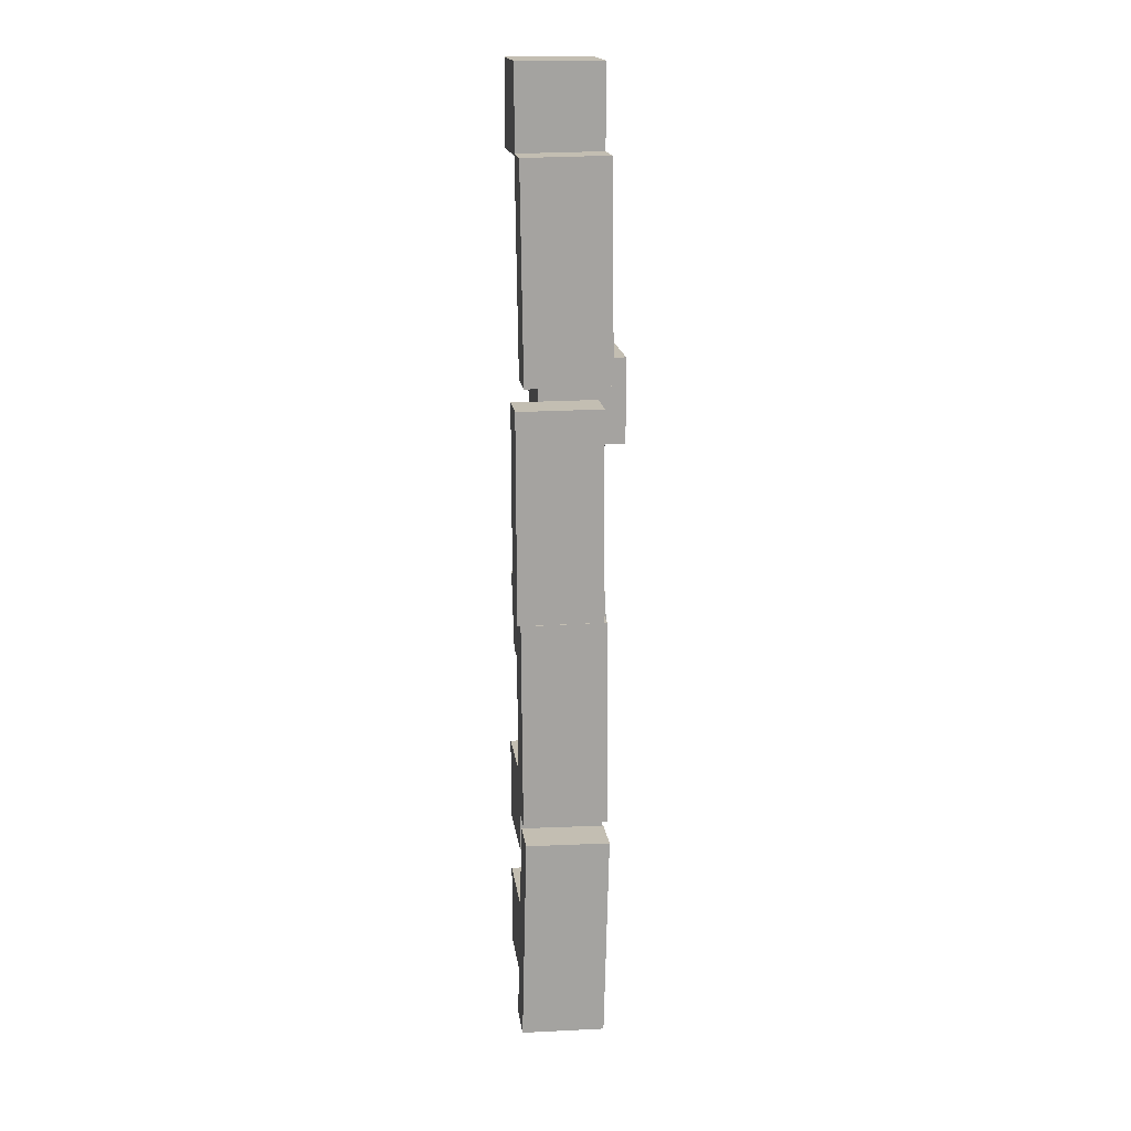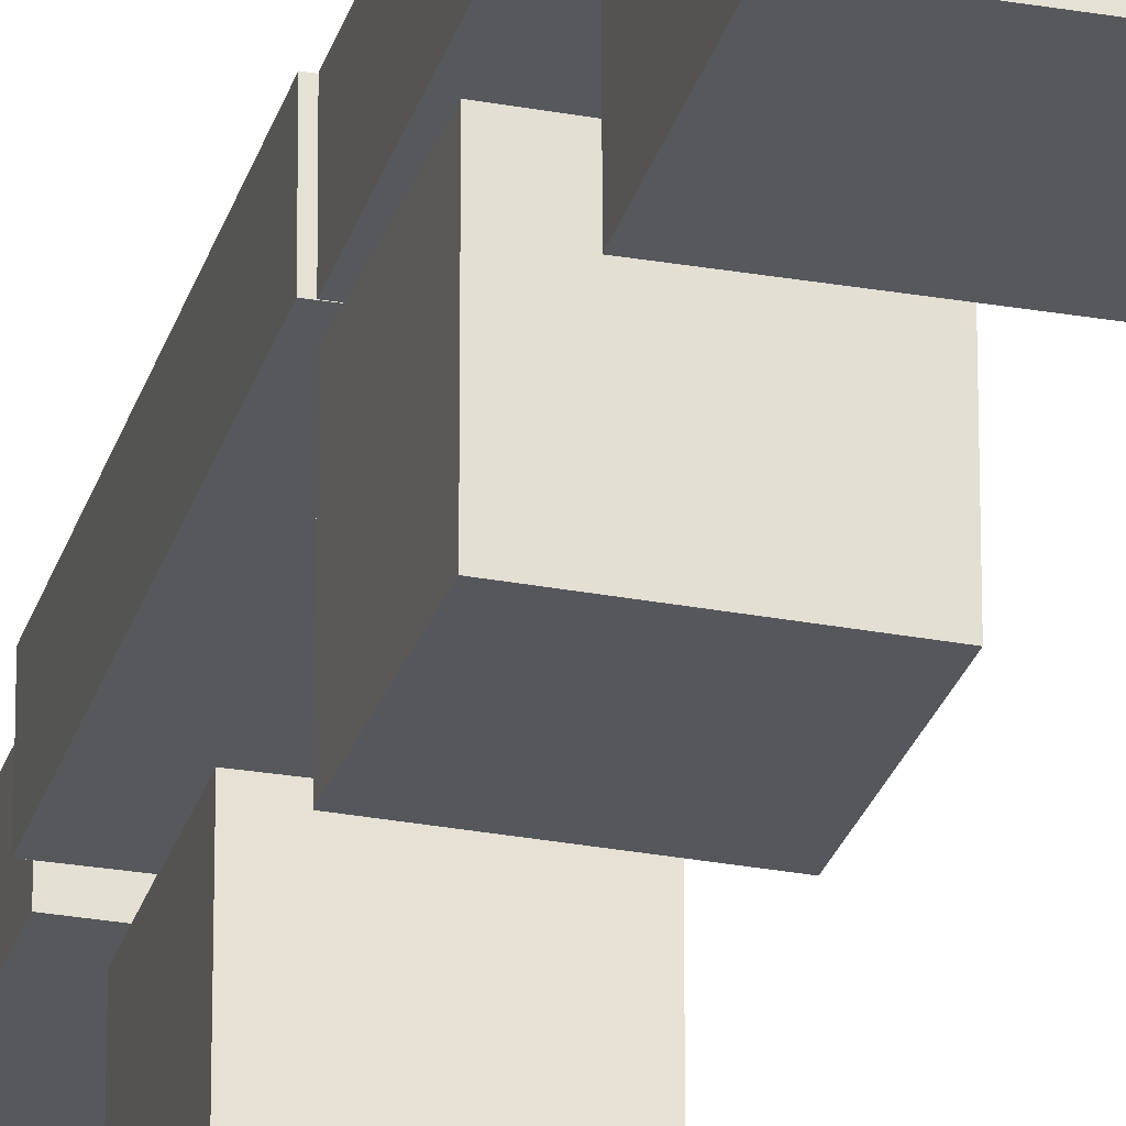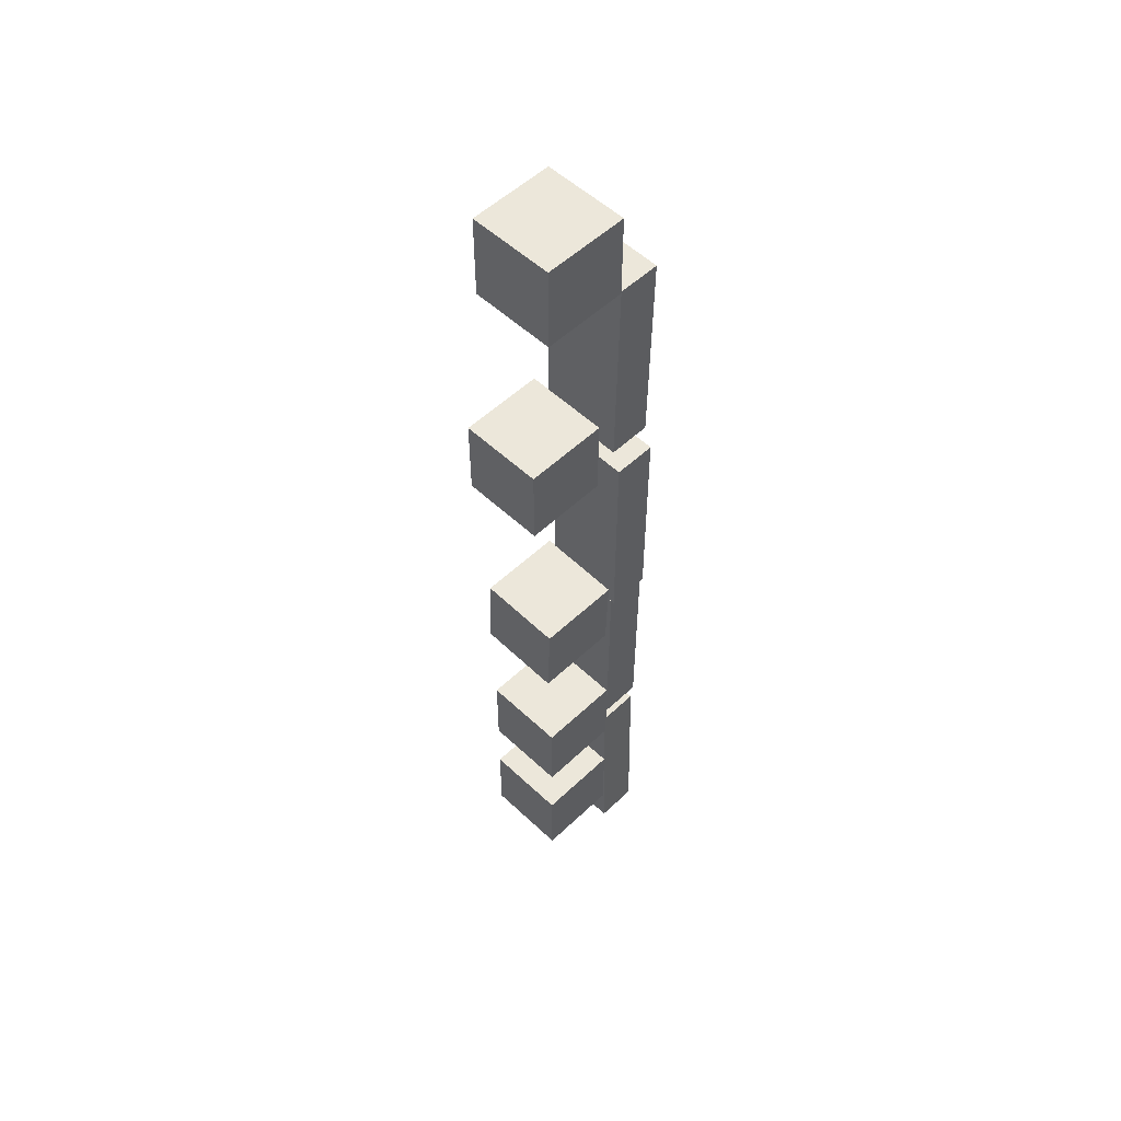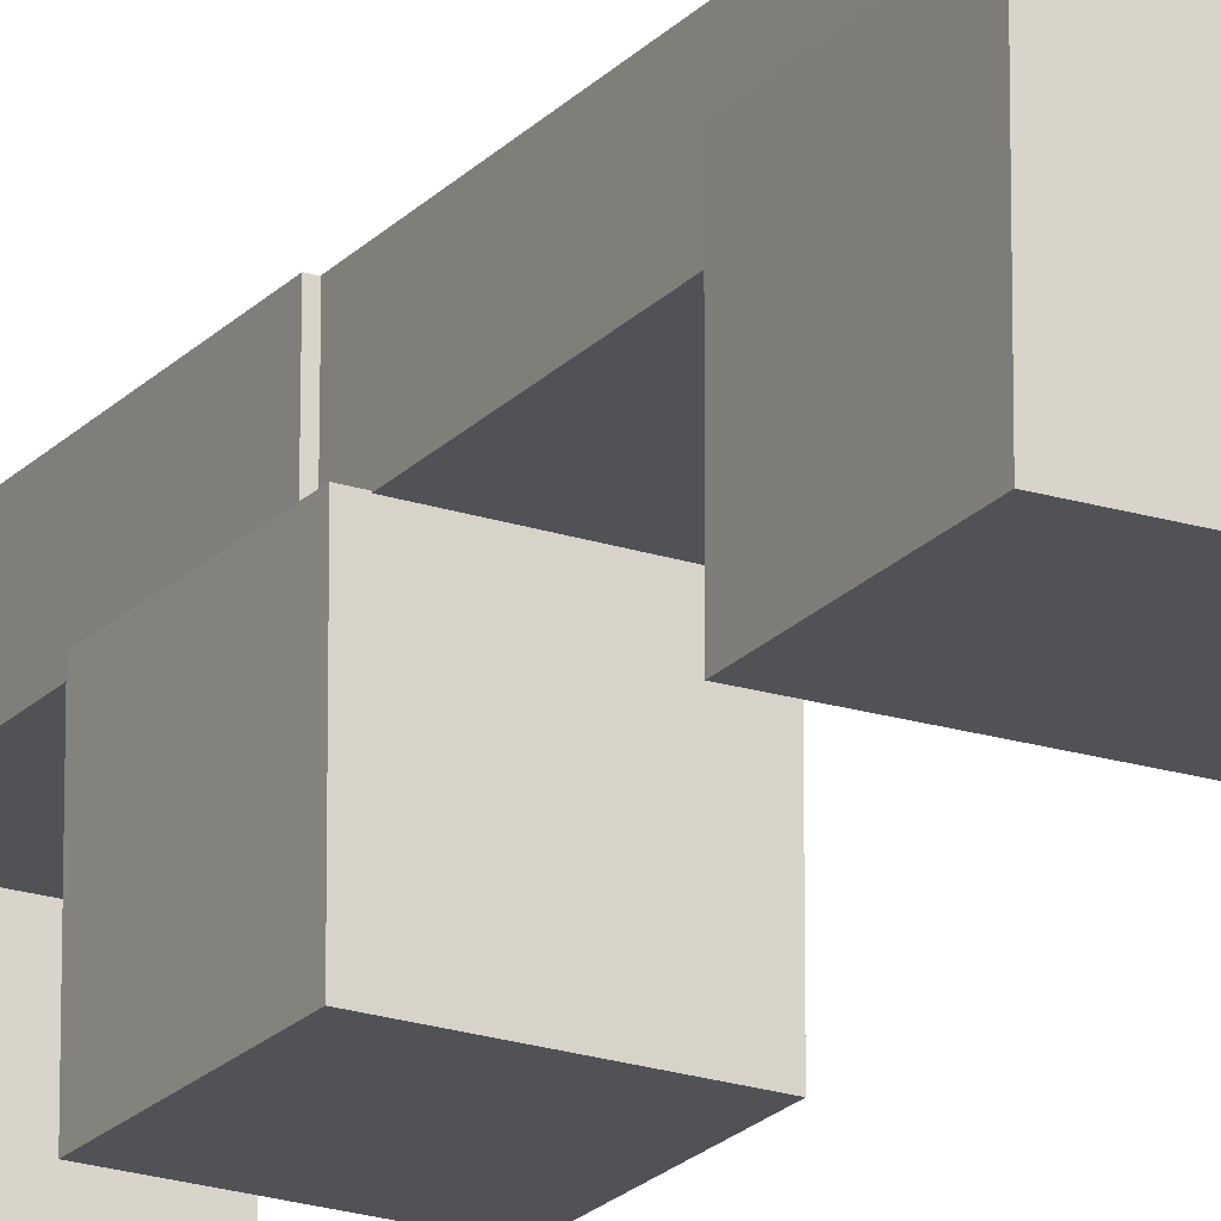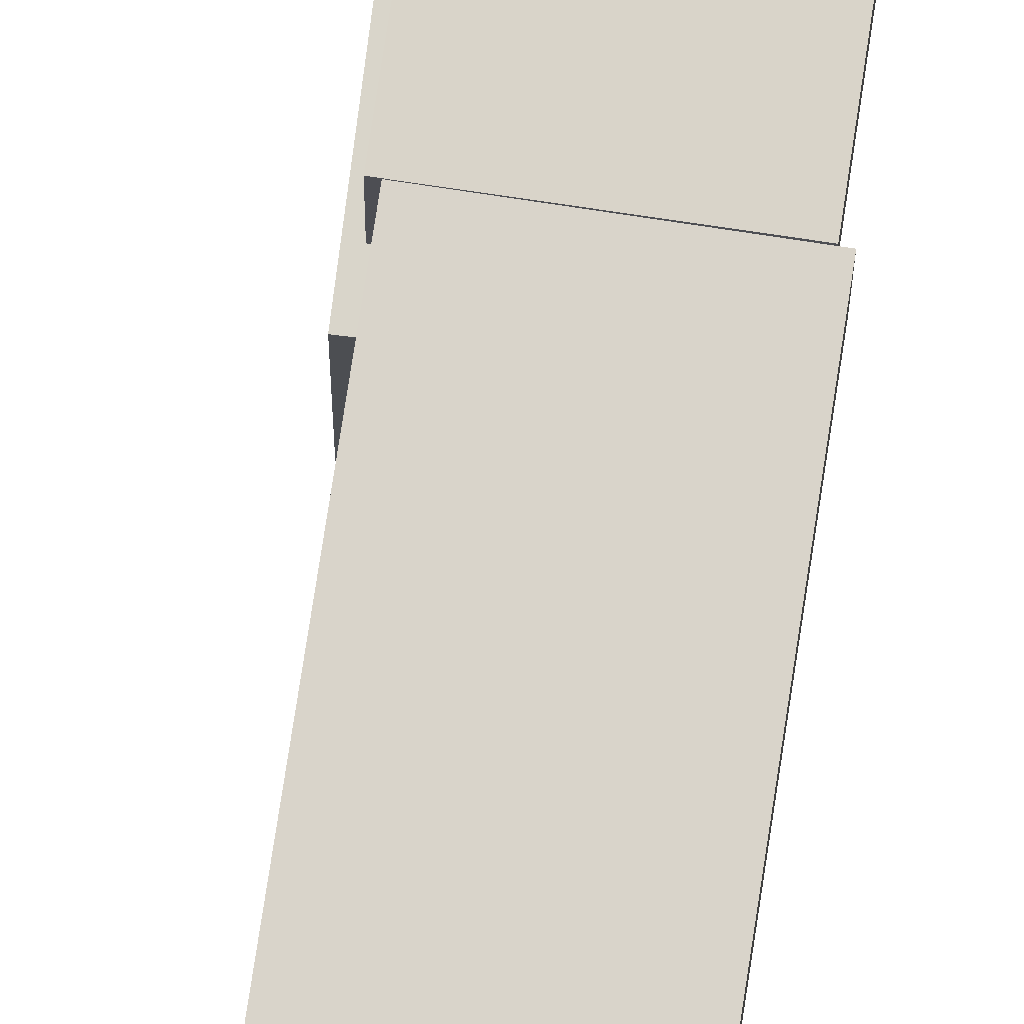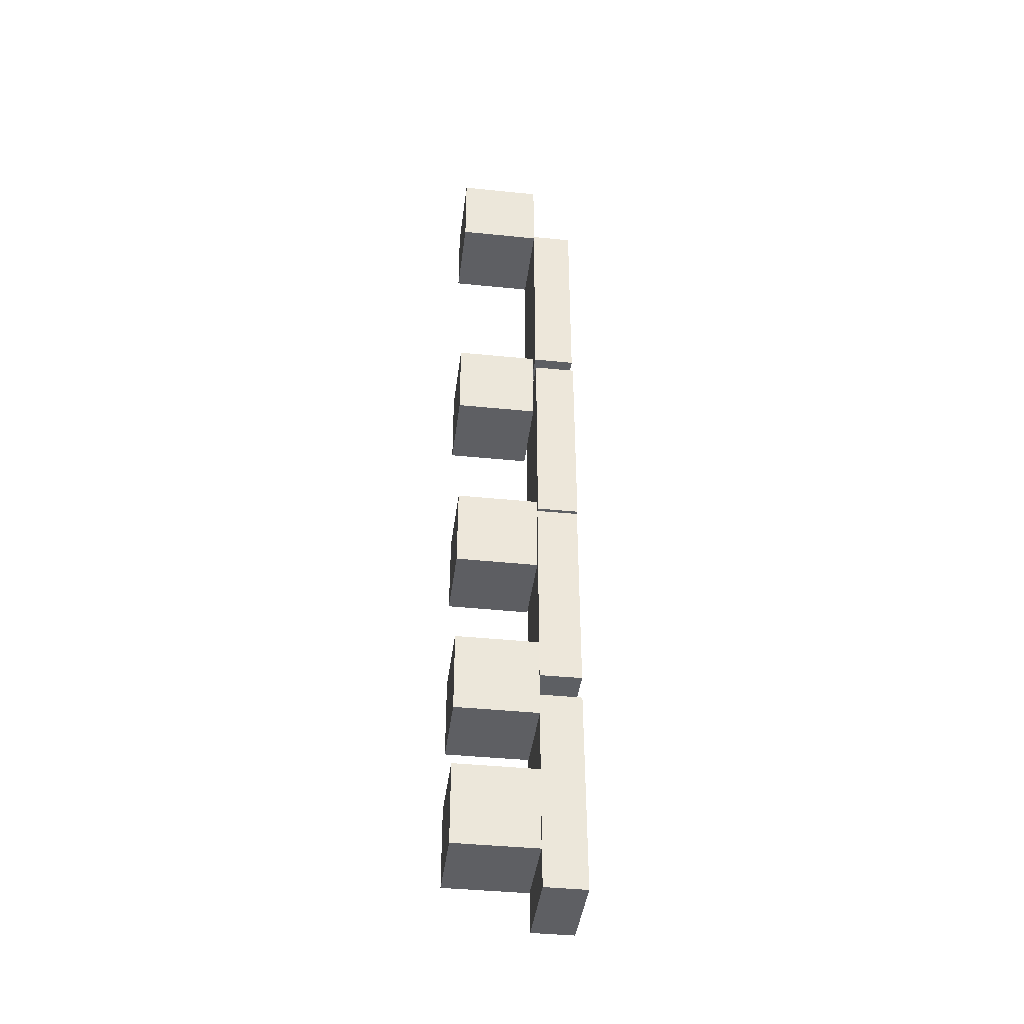
<metadata>
{"format":"obj","ext":"obj","renderer":"f3d","projection":"perspective","resolution":1024,"background":"white","views":[{"elev":17.4,"azim":172.5,"up":"+Z"},{"elev":-27.7,"azim":165.2,"up":"+Y"},{"elev":53.9,"azim":44.9,"up":"+Z"},{"elev":-20.8,"azim":-29.0,"up":"+Y"},{"elev":74.8,"azim":8.8,"up":"+Y"},{"elev":-40.6,"azim":82.9,"up":"+Z"}]}
</metadata>
<code>
o Plane/BasicEnvironment/StartCube-1
v 0.1 0 1.1
v 0.1 0.2 0.9
v 0.1 0.2 1.1
v 0.1 0 0.9
v -0.1 0.2 0.9
v -0.1 0.2 1.1
v -0.1 0 0.9
v -0.1 0 1.1
f 1 2 3
f 1 4 2
f 3 5 6
f 3 2 5
f 6 7 8
f 6 5 7
f 8 4 1
f 8 7 4
f 4 5 2
f 4 7 5
f 8 3 6
f 8 1 3
o Plane/BasicEnvironment/StartCube-2
v 0.1 0 -0.9
v 0.1 0.2 -1.1
v 0.1 0.2 -0.9
v 0.1 0 -1.1
v -0.1 0.2 -1.1
v -0.1 0.2 -0.9
v -0.1 0 -1.1
v -0.1 0 -0.9
f 9 10 11
f 9 12 10
f 11 13 14
f 11 10 13
f 14 15 16
f 14 13 15
f 16 12 9
f 16 15 12
f 12 13 10
f 12 15 13
f 16 11 14
f 16 9 11
o GridCube_0
v 0.08898 0.0007288 -0.3073
v -0.1108 0.2009 -0.3021
v 0.08909 0.2007 -0.3078
v -0.1109 0.0008547 -0.3017
v -0.1052 0.2013 -0.1022
v 0.09472 0.2012 -0.1079
v -0.1053 0.001323 -0.1018
v 0.09461 0.001198 -0.1074
f 17 18 19
f 17 20 18
f 19 21 22
f 19 18 21
f 22 23 24
f 22 21 23
f 24 20 17
f 24 23 20
f 20 21 18
f 20 23 21
f 24 19 22
f 24 17 19
o GridPlank_0
v -0.08785 0.2004 -0.1441
v 0.1125 0.2997 -0.1445
v 0.1121 0.1997 -0.1446
v -0.0875 0.3004 -0.144
v 0.1137 0.2993 0.3555
v 0.1134 0.1993 0.3554
v -0.08629 0.3 0.356
v -0.08664 0.2 0.3559
f 25 26 27
f 25 28 26
f 27 29 30
f 27 26 29
f 30 31 32
f 30 29 31
f 32 28 25
f 32 31 28
f 27 32 25
f 27 30 32
f 29 28 31
f 29 26 28
o GridCube_0:1
v -0.09999 0.2011 -0.5501
v 0.1 0.201 -0.7501
v -0.09999 0.201 -0.7501
v 0.1 0.2011 -0.5501
v 0.1 0.0009882 -0.75
v -0.09999 0.00099 -0.75
v 0.1 0.001062 -0.55
v -0.09999 0.001063 -0.55
f 33 34 35
f 33 36 34
f 35 37 38
f 35 34 37
f 38 39 40
f 38 37 39
f 40 36 33
f 40 39 36
f 36 37 34
f 36 39 37
f 40 35 38
f 40 33 35
o GridCube_0:2
v -0.1498 0.2011 0.2519
v 0.05036 0.2009 0.4518
v 0.05024 0.2011 0.2518
v -0.1496 0.2009 0.4519
v 0.05035 0.0008839 0.4516
v 0.05023 0.001116 0.2516
v -0.1496 0.0008885 0.4517
v -0.1498 0.001121 0.2517
f 41 42 43
f 41 44 42
f 43 45 46
f 43 42 45
f 46 47 48
f 46 45 47
f 48 44 41
f 48 47 44
f 44 45 42
f 44 47 45
f 48 43 46
f 48 41 43
o GridPlank_0:1
v 0.09391 0.3003 0.4057
v -0.1061 0.2004 0.4083
v -0.1061 0.3004 0.4084
v 0.09385 0.2003 0.4056
v -0.0994 0.2 0.9083
v -0.09934 0.3 0.9084
v 0.1006 0.1999 0.9056
v 0.1006 0.2999 0.9057
f 49 50 51
f 49 52 50
f 51 53 54
f 51 50 53
f 54 55 56
f 54 53 55
f 56 52 49
f 56 55 52
f 51 56 49
f 51 54 56
f 53 52 55
f 53 50 52
o GridPlank_0:2
v 0.1044 0.1995 -0.1457
v -0.09522 0.3003 -0.1444
v -0.09563 0.2003 -0.1445
v 0.1048 0.2995 -0.1456
v -0.09821 0.3009 -0.6444
v -0.09862 0.2009 -0.6445
v 0.1018 0.3001 -0.6456
v 0.1014 0.2001 -0.6457
f 57 58 59
f 57 60 58
f 59 61 62
f 59 58 61
f 62 63 64
f 62 61 63
f 64 60 57
f 64 63 60
f 59 64 57
f 59 62 64
f 61 60 63
f 61 58 60
o GridPlank_0:3
v -0.09252 0.2 -1.201
v 0.1074 0.3001 -1.196
v 0.1074 0.2001 -1.196
v -0.09258 0.3 -1.201
v 0.09566 0.3003 -0.6962
v 0.09572 0.2003 -0.6962
v -0.1043 0.3002 -0.7009
v -0.1042 0.2002 -0.7009
f 65 66 67
f 65 68 66
f 67 69 70
f 67 66 69
f 70 71 72
f 70 69 71
f 72 68 65
f 72 71 68
f 67 72 65
f 67 70 72
f 69 68 71
f 69 66 68

</code>
